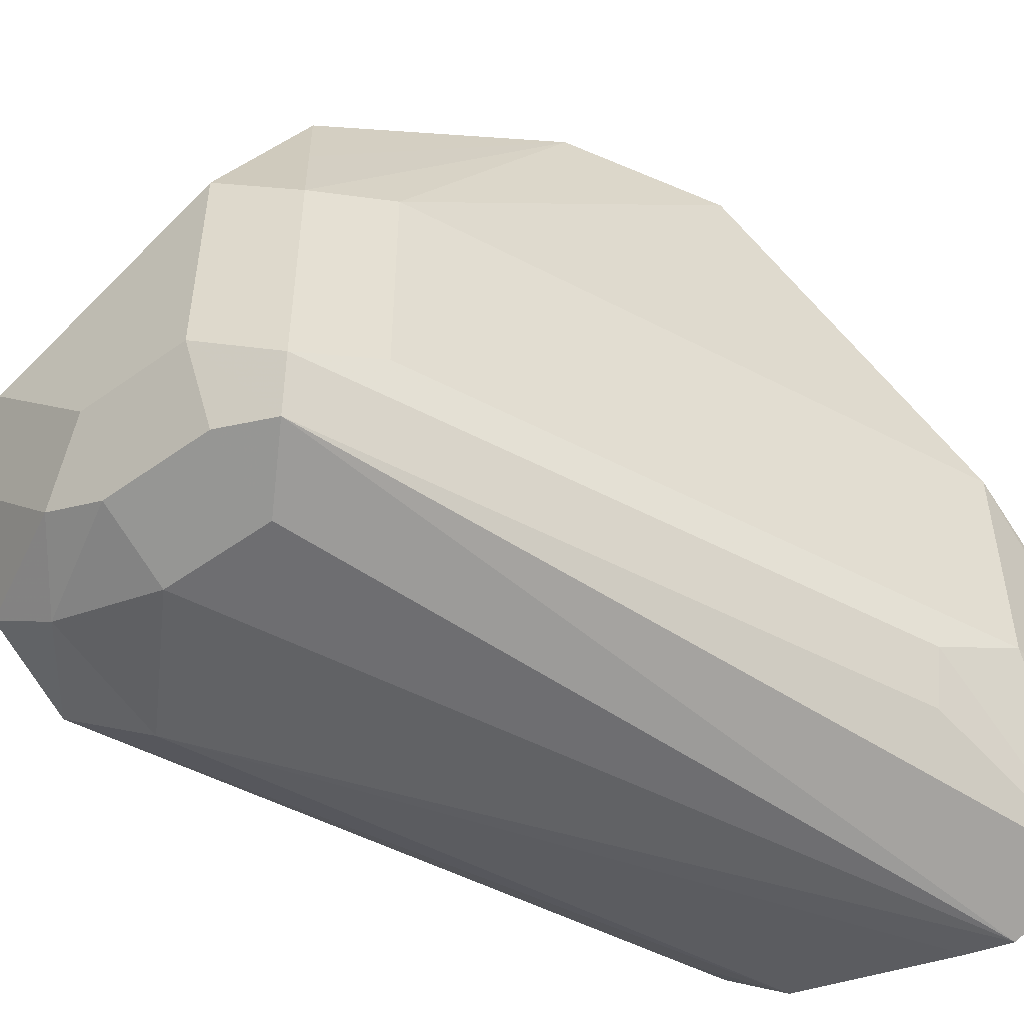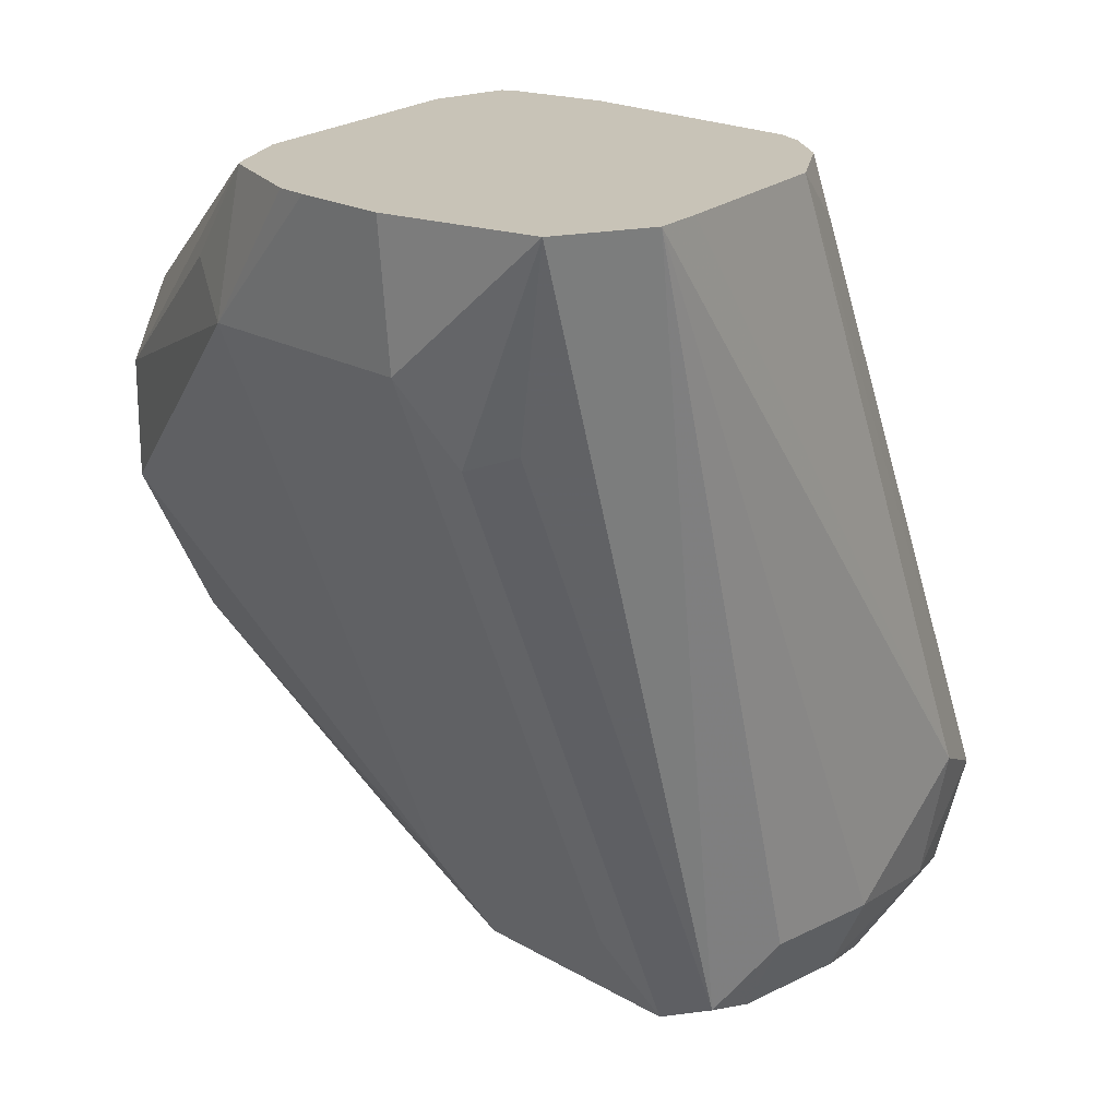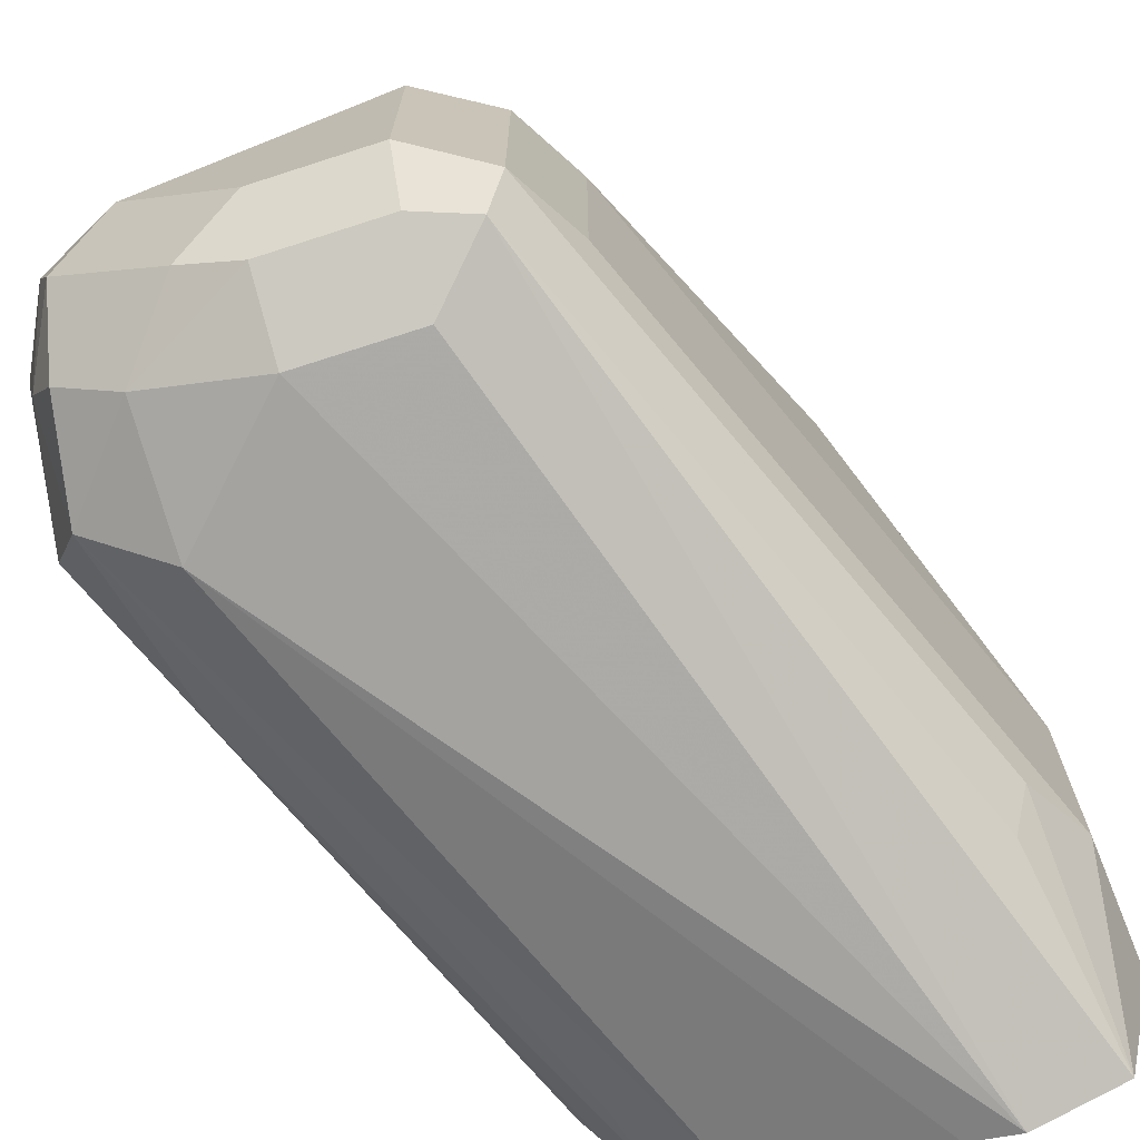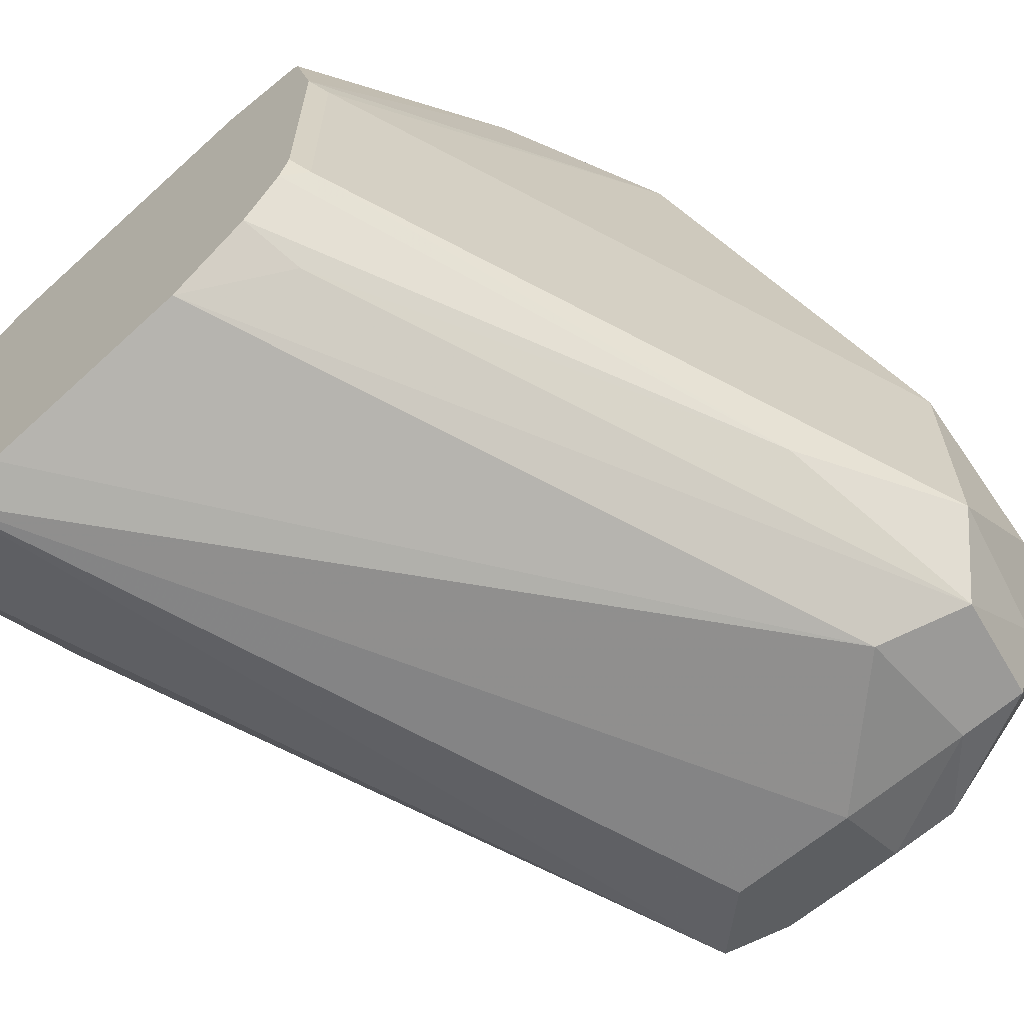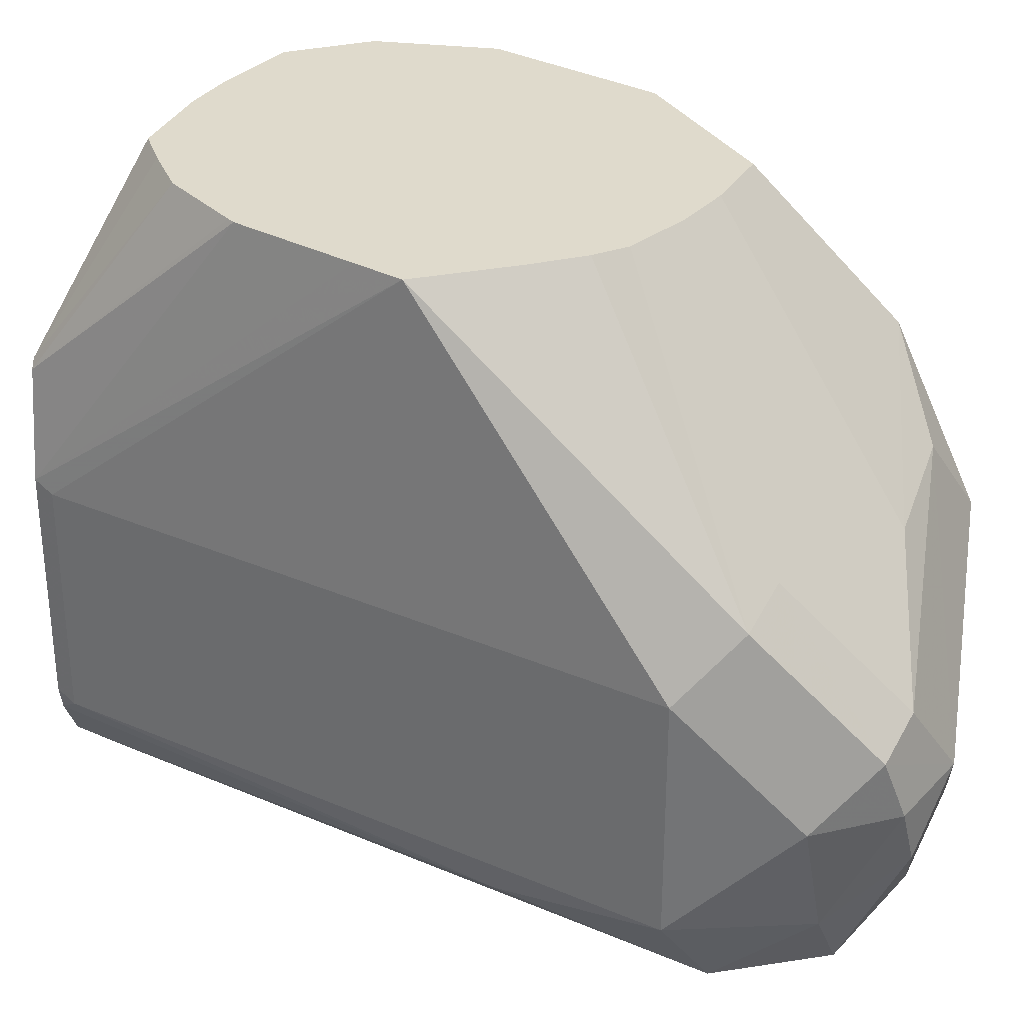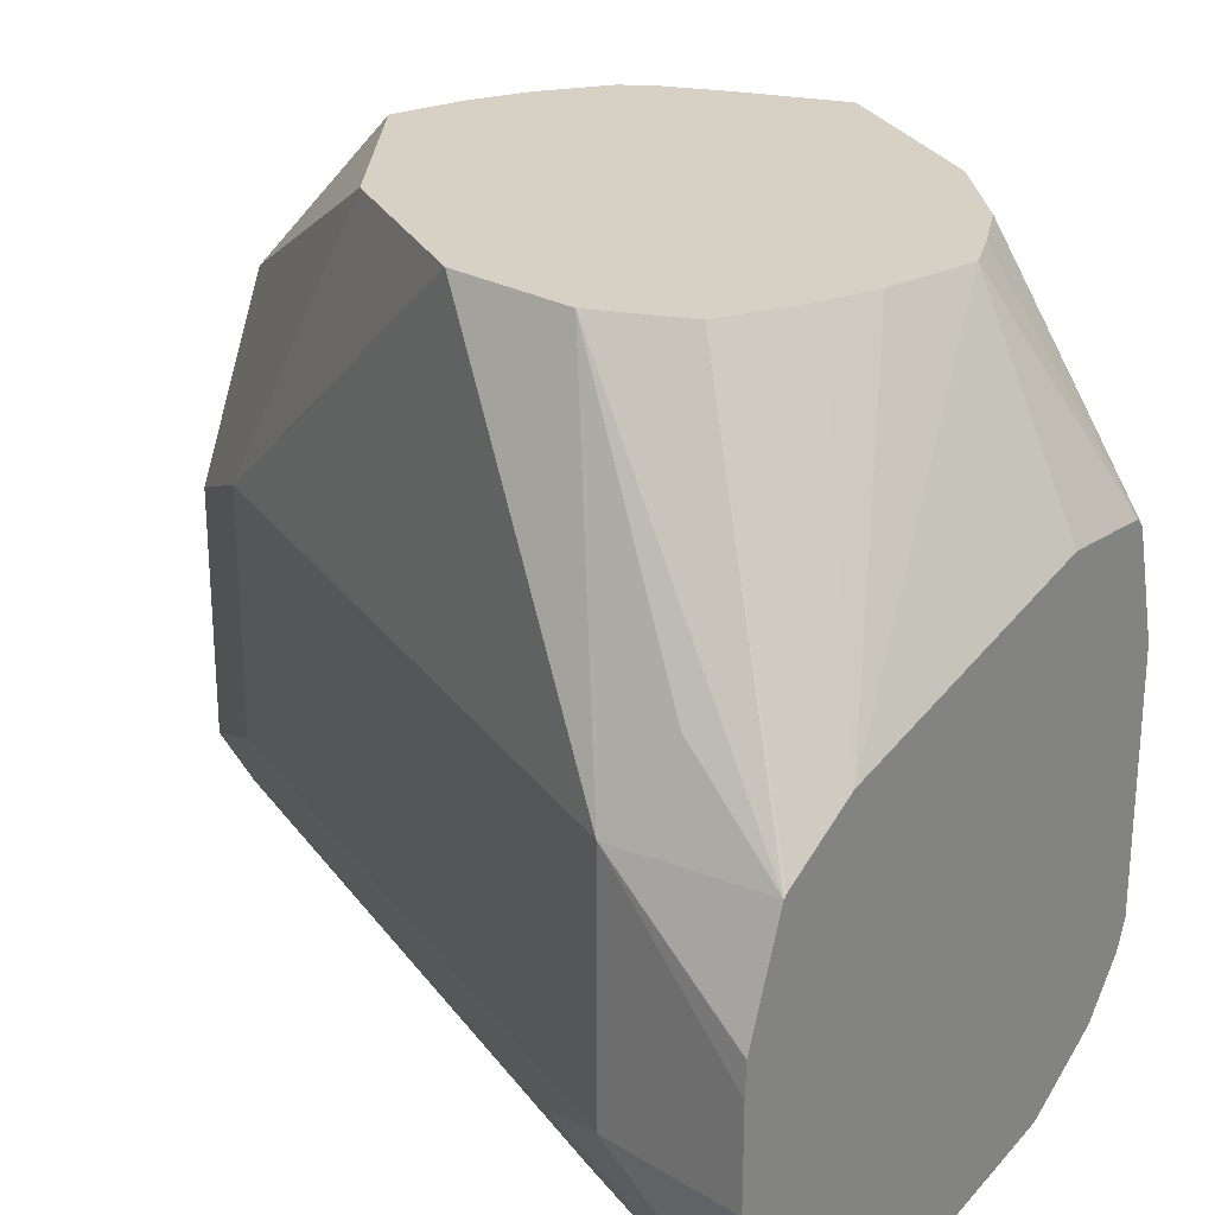
<metadata>
{"format":"obj","ext":"obj","renderer":"f3d","projection":"perspective","resolution":1024,"background":"white","views":[{"elev":-50.6,"azim":38.2,"up":"+Z"},{"elev":19.7,"azim":137.3,"up":"+Y"},{"elev":-71.3,"azim":17.9,"up":"+Z"},{"elev":-65.4,"azim":-140.1,"up":"+Z"},{"elev":32.5,"azim":-81.0,"up":"+Z"},{"elev":26.8,"azim":130.3,"up":"+Z"}]}
</metadata>
<code>
v -0.1023 -0.2629 0.5815
v -0.1108 -0.2629 0.5837
v -0.08651 -0.2629 0.5877
v -0.133 -0.3989 0.5984
v -0.1432 -0.3887 0.5933
v -0.1637 -0.3887 0.5933
v -0.1841 -0.3683 0.5933
v -0.1429 -0.2629 0.5928
v -0.08005 -0.2629 0.614
v -0.08184 -0.2864 0.6138
v -0.08866 -0.3001 0.607
v -0.09207 -0.2967 0.5984
v -0.1296 -0.4024 0.607
v -0.1432 -0.4092 0.6138
v -0.1432 -0.4024 0.6001
v -0.1637 -0.4024 0.6001
v -0.1841 -0.3913 0.5984
v -0.1978 -0.3751 0.6001
v -0.1568 -0.2728 0.6001
v -0.1549 -0.2629 0.6021
v -0.08005 -0.2629 0.6304
v -0.08184 -0.2864 0.6547
v -0.1228 -0.3887 0.6138
v -0.1296 -0.4024 0.6479
v -0.1432 -0.4092 0.6547
v -0.1637 -0.4092 0.6138
v -0.1739 -0.4041 0.6036
v -0.1944 -0.3938 0.6036
v -0.1995 -0.3913 0.6138
v -0.2046 -0.3683 0.6138
v -0.191 -0.341 0.607
v -0.1606 -0.2629 0.6107
v -0.08031 -0.2629 0.6358
v -0.08639 -0.2629 0.654
v -0.08866 -0.2796 0.6683
v -0.1023 -0.3069 0.7084
v -0.1023 -0.3274 0.7084
v -0.1228 -0.3887 0.6547
v -0.1159 -0.3546 0.7084
v -0.133 -0.3989 0.6649
v -0.15 -0.4024 0.6683
v -0.1841 -0.4092 0.6342
v -0.1364 -0.3955 0.682
v -0.1944 -0.4041 0.624
v -0.1978 -0.4024 0.6342
v -0.2046 -0.3887 0.6342
v -0.2046 -0.3683 0.6547
v -0.1637 -0.266 0.6138
v -0.1621 -0.2629 0.6153
v -0.08692 -0.2629 0.6546
v -0.1091 -0.2933 0.7084
v -0.1048 -0.3018 0.7084
v -0.1099 -0.3426 0.7084
v -0.1394 -0.3721 0.7084
v -0.191 -0.4024 0.6479
v -0.1688 -0.3989 0.6649
v -0.1995 -0.3989 0.6445
v -0.1509 -0.3683 0.7084
v -0.1995 -0.3785 0.6649
v -0.1841 -0.3274 0.7084
v -0.1637 -0.266 0.6547
v -0.1621 -0.2629 0.6562
v -0.0991 -0.2629 0.6626
v -0.1228 -0.2864 0.7084
v -0.191 -0.3819 0.6683
v -0.1594 -0.364 0.7084
v -0.1692 -0.3572 0.7084
v -0.1727 -0.3521 0.7084
v -0.177 -0.3435 0.7084
v -0.1803 -0.3197 0.7084
v -0.1582 -0.2629 0.674
v -0.1773 -0.3137 0.7084
v -0.1705 -0.3001 0.7084
v -0.1432 -0.2629 0.6761
v -0.1448 -0.2804 0.7084
v -0.1304 -0.2836 0.7084
v -0.157 -0.2629 0.6754
v -0.1696 -0.2991 0.7084
v -0.1594 -0.2881 0.7084
v -0.1512 -0.2835 0.7084
f 36 72 70
f 36 70 60
f 36 60 69
f 36 78 73
f 36 69 68
f 36 73 72
f 36 68 67
f 36 39 53
f 36 66 58
f 36 58 54
f 36 54 39
f 36 53 37
f 37 53 38
f 39 54 43
f 38 53 39
f 36 67 66
f 36 79 78
f 30 48 31
f 36 75 80
f 29 45 46
f 39 43 40
f 29 46 30
f 30 46 47
f 30 47 61
f 30 61 48
f 31 48 32
f 36 80 79
f 32 48 49
f 34 51 52
f 34 52 36
f 34 36 35
f 36 52 51
f 36 51 64
f 36 64 76
f 36 76 75
f 34 50 51
f 41 55 42
f 62 70 72
f 41 56 55
f 59 65 67
f 59 67 68
f 59 68 69
f 59 69 60
f 60 70 62
f 60 62 61
f 62 72 73
f 57 65 59
f 62 73 71
f 63 75 76
f 63 76 64
f 71 73 78
f 71 78 79
f 71 79 77
f 74 77 75
f 29 44 45
f 63 74 75
f 41 43 56
f 56 58 66
f 55 66 67
f 42 55 57
f 42 57 45
f 42 45 44
f 43 54 58
f 43 58 56
f 45 57 46
f 46 57 59
f 55 67 65
f 46 59 47
f 47 60 61
f 48 61 62
f 48 62 49
f 50 63 51
f 51 63 64
f 55 65 57
f 55 56 66
f 47 59 60
f 28 44 29
f 1 6 7
f 26 44 27
f 2 7 8
f 3 9 10
f 3 10 11
f 3 11 12
f 3 12 4
f 4 13 14
f 4 14 15
f 4 15 5
f 4 12 11
f 4 11 13
f 5 15 16
f 5 16 6
f 6 16 17
f 6 17 7
f 7 17 18
f 1 7 2
f 1 5 6
f 1 4 5
f 1 3 4
f 75 77 80
f 1 2 8
f 1 8 20
f 1 20 32
f 1 32 49
f 1 49 62
f 1 62 71
f 7 18 8
f 1 71 77
f 1 74 63
f 1 63 50
f 1 50 34
f 1 34 33
f 1 33 21
f 1 21 9
f 1 9 3
f 1 77 74
f 8 19 20
f 8 18 19
f 9 21 22
f 18 31 19
f 19 31 20
f 20 31 32
f 21 33 22
f 22 33 34
f 22 34 35
f 22 35 36
f 18 30 31
f 22 36 37
f 24 38 39
f 24 39 40
f 24 40 25
f 25 41 42
f 25 40 43
f 25 43 41
f 26 42 44
f 22 37 38
f 27 44 28
f 18 29 30
f 17 28 18
f 9 22 10
f 10 22 38
f 10 38 23
f 10 23 11
f 11 23 13
f 13 23 38
f 13 38 24
f 18 28 29
f 13 24 25
f 14 25 42
f 14 42 26
f 14 26 16
f 14 16 15
f 16 26 27
f 16 27 17
f 17 27 28
f 13 25 14
f 77 79 80

</code>
